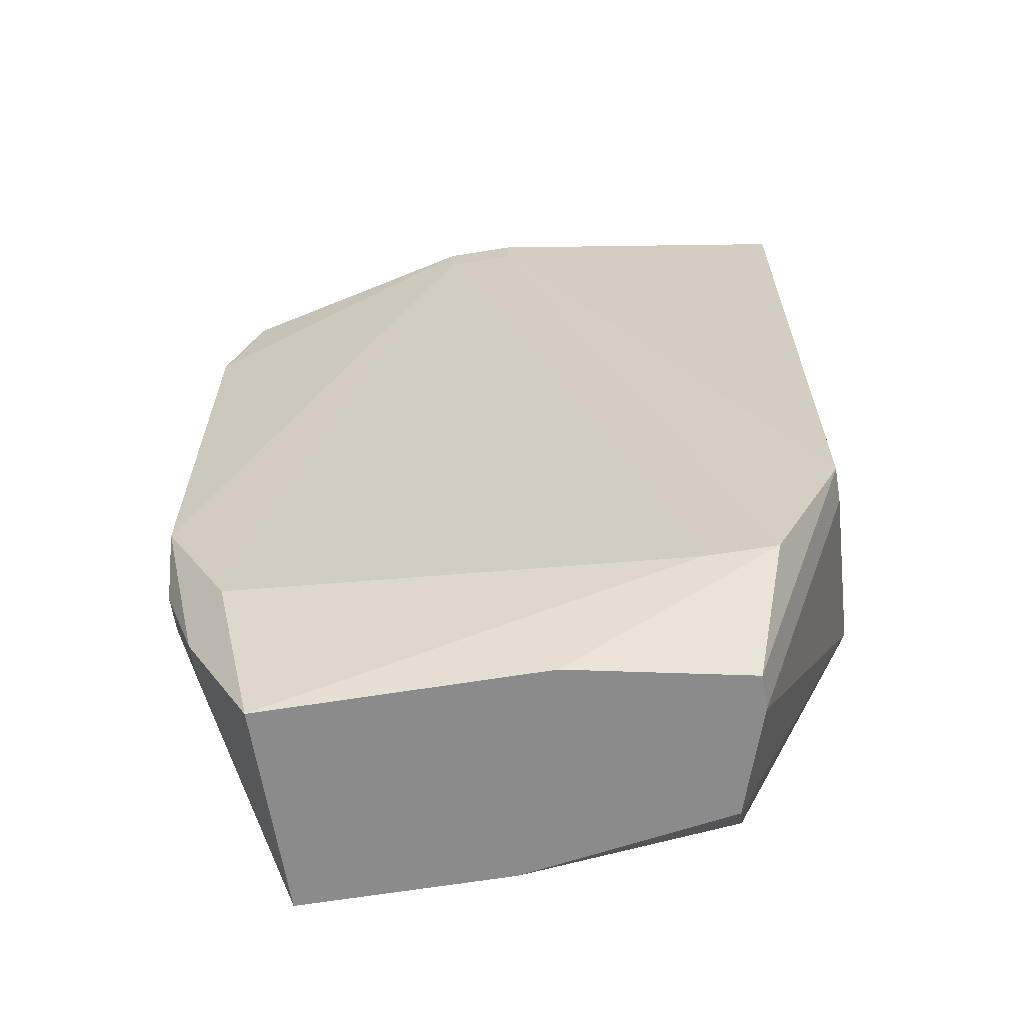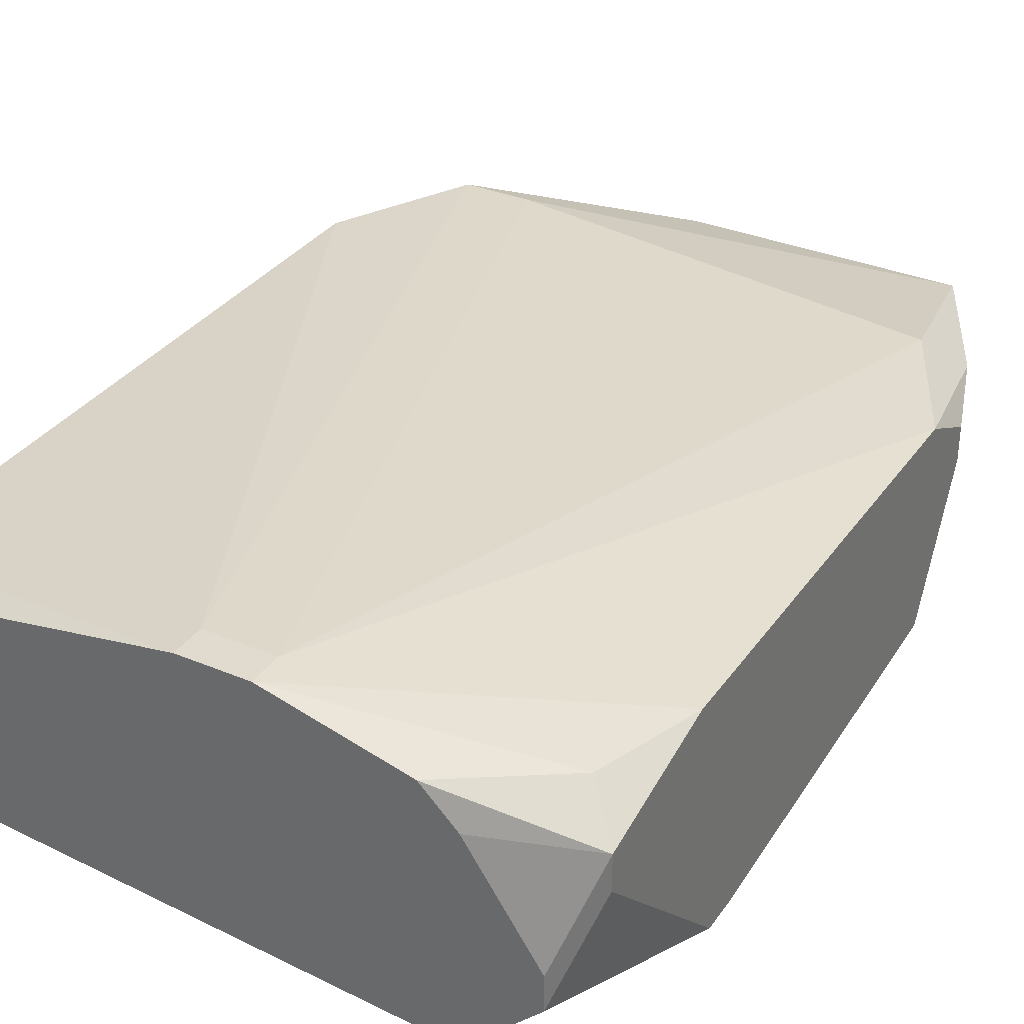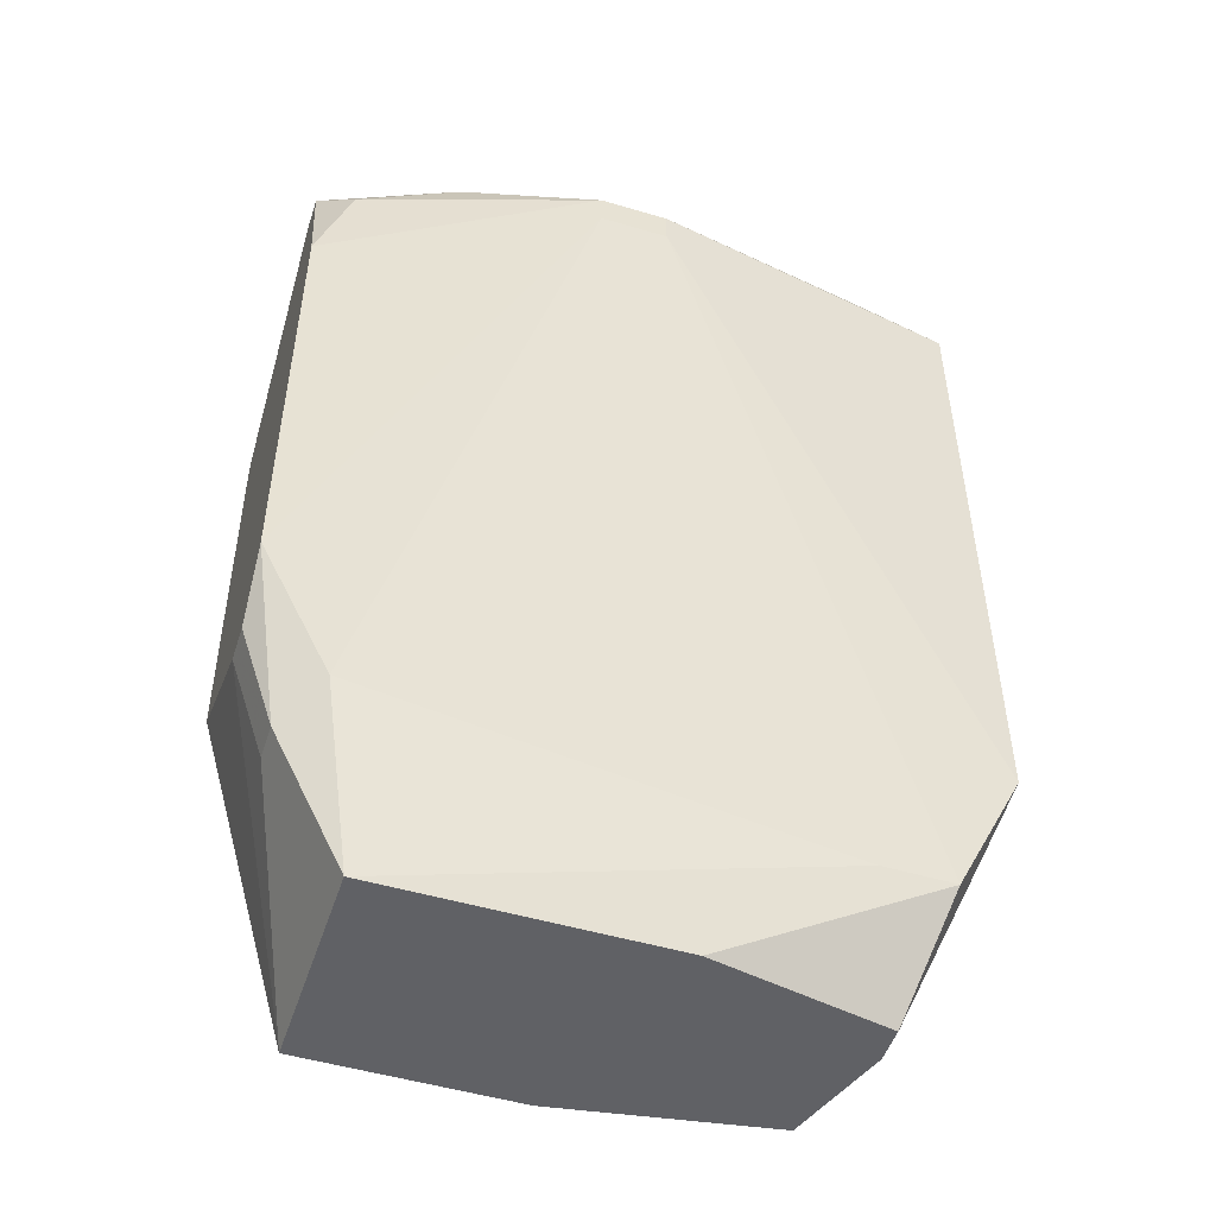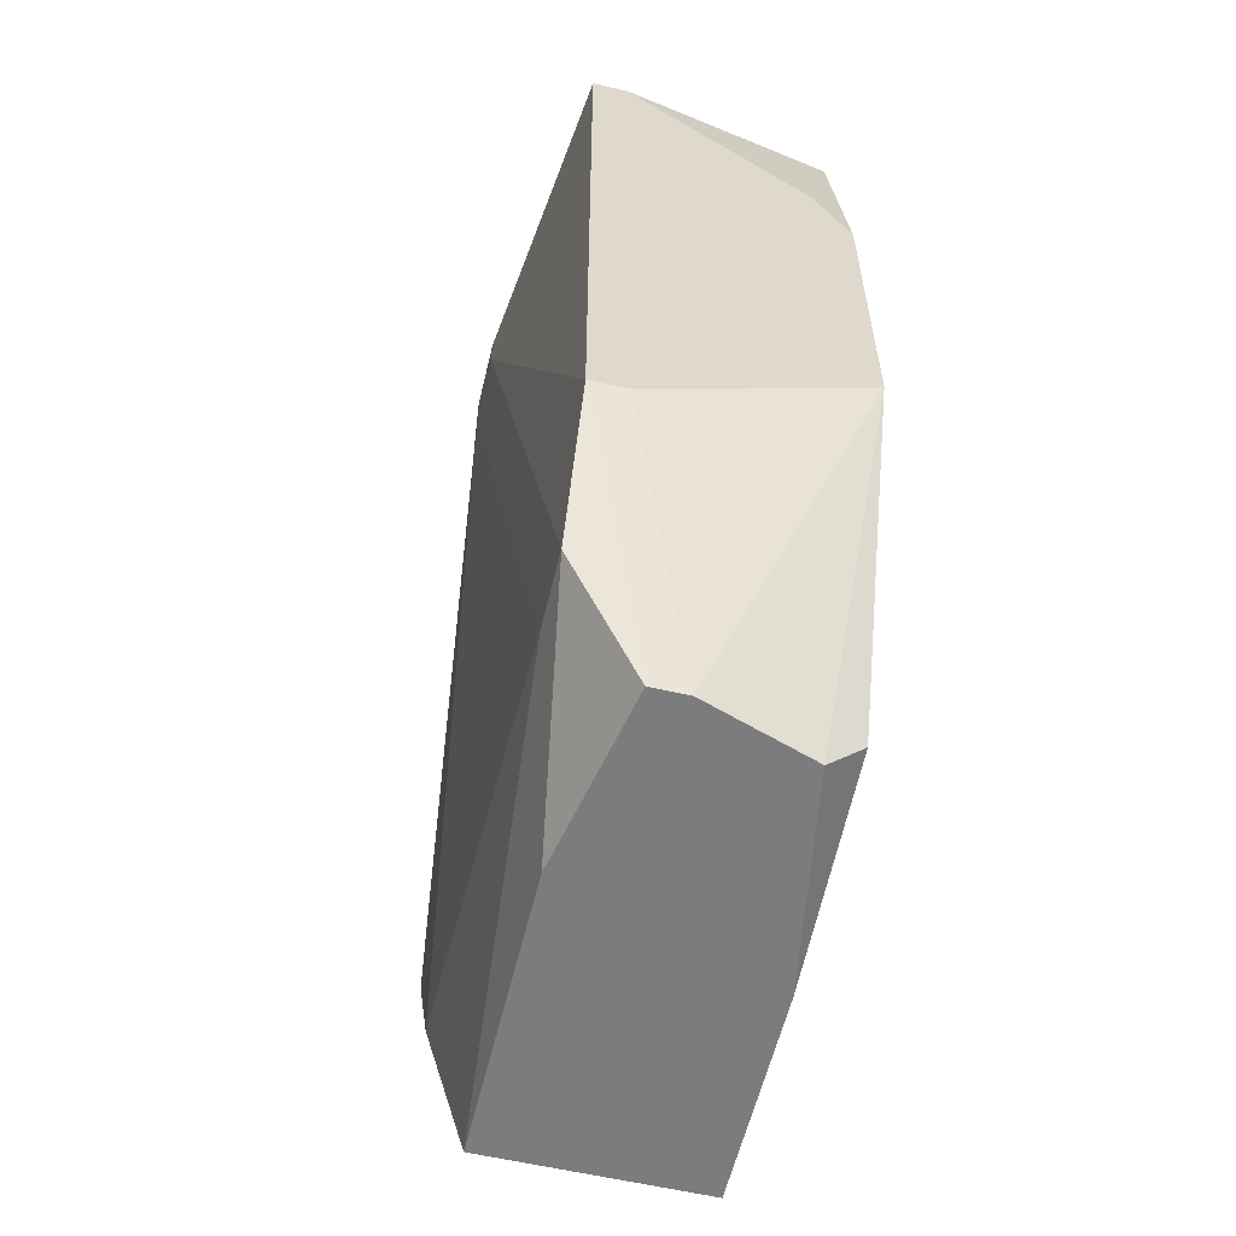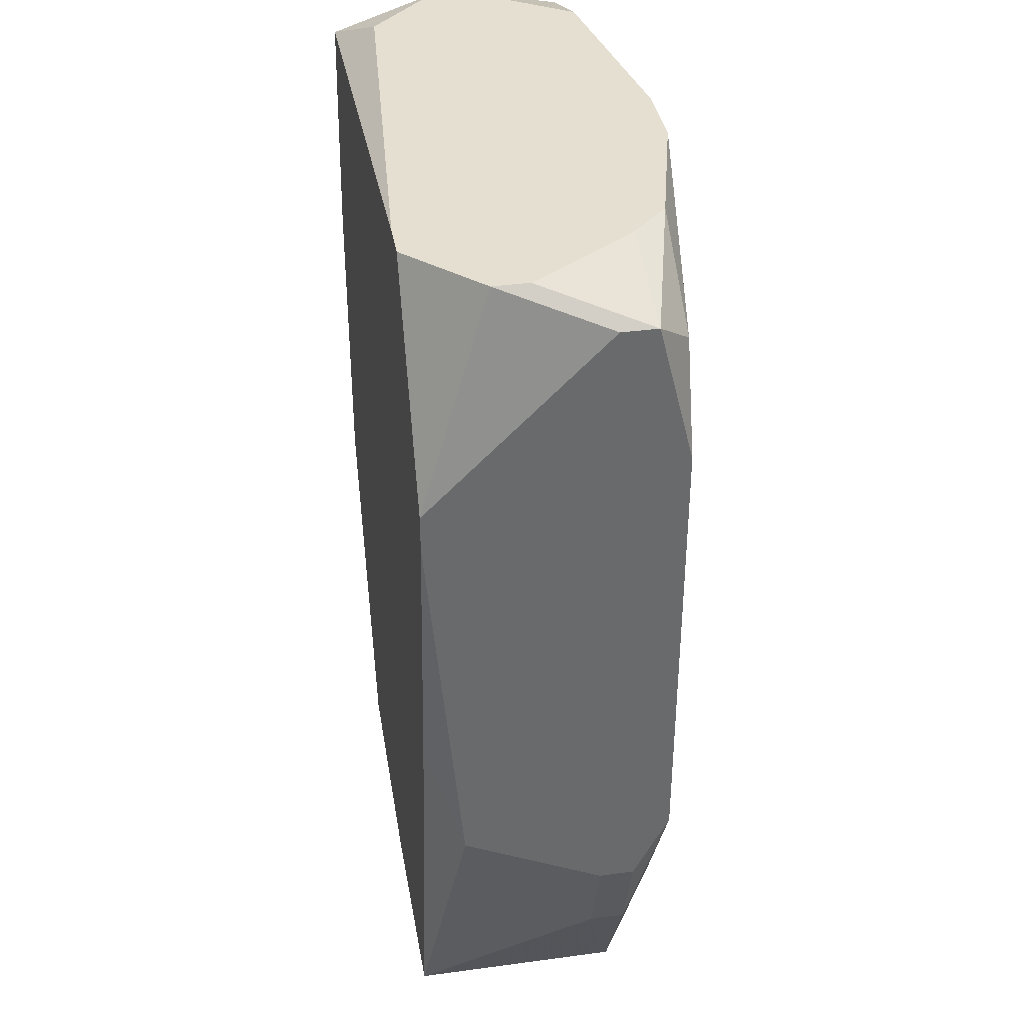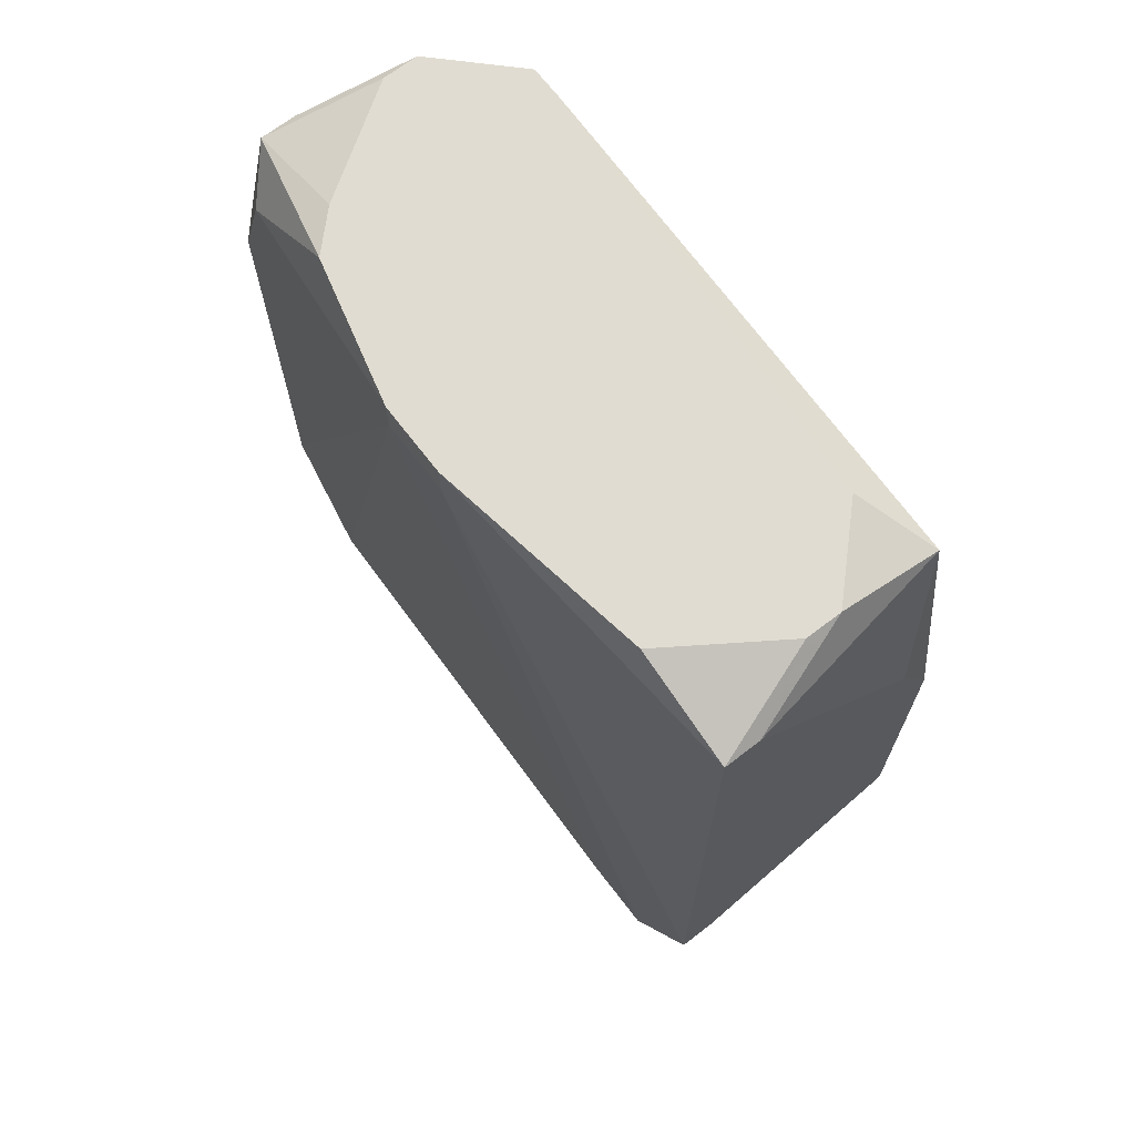
<metadata>
{"format":"obj","ext":"obj","renderer":"f3d","projection":"perspective","resolution":1024,"background":"white","views":[{"elev":-64.0,"azim":9.3,"up":"+Y"},{"elev":33.4,"azim":-150.2,"up":"+Z"},{"elev":-50.1,"azim":-18.0,"up":"+Y"},{"elev":-58.9,"azim":76.5,"up":"+Y"},{"elev":37.5,"azim":-99.8,"up":"+Y"},{"elev":69.3,"azim":52.5,"up":"+Y"}]}
</metadata>
<code>
v -0.02132 0.2115 -0.004808
v 0.02136 0.2542 -0.0003154
v 0.02136 0.2542 -0.002562
v 0.02136 0.252 -0.004808
v -0.02132 0.2115 -0.002562
v 0.02136 0.243 -0.01379
v 0.02136 0.2385 -0.01604
v 0.02136 0.2183 -0.01604
v 0.02136 0.2115 -0.0003154
v 0.02136 0.2115 -0.002562
v 0.01911 0.2565 -0.007055
v 0.01911 0.2565 -0.009301
v 0.01911 0.2542 -0.01604
v 0.01687 0.2026 -0.0003154
v 0.01462 0.2565 -0.0003154
v 0.01462 0.2565 -0.01379
v -0.02132 0.216 -0.01379
v 0.01237 0.2026 -0.0003154
v 0.01462 0.1958 -0.004808
v 0.01462 0.1958 -0.007055
v 0.01237 0.1981 -0.01604
v 0.01237 0.1958 -0.01379
v 0.003388 0.1958 -0.002562
v 0.001141 0.2565 0.001931
v 0.001141 0.2542 0.001931
v -0.003352 0.2565 0.001931
v -0.003352 0.2542 0.001931
v -0.001105 0.1958 -0.01604
v -0.02132 0.216 -0.0003154
v -0.01234 0.2565 -0.0003154
v -0.01458 0.2565 -0.002562
v -0.01458 0.2565 -0.01604
v -0.01234 0.2565 -0.01604
v -0.01458 0.1958 -0.002562
v -0.01458 0.1958 -0.01604
v -0.01683 0.207 -0.0003154
v -0.01908 0.2565 -0.009301
v -0.01908 0.2565 -0.01155
v -0.01908 0.252 -0.0003154
v -0.01908 0.2228 -0.01604
v -0.01908 0.2048 -0.002562
v -0.01908 0.2048 -0.004808
v -0.02132 0.2542 -0.002562
v -0.02132 0.2542 -0.004808
v -0.02132 0.252 -0.007055
v -0.02132 0.2452 -0.0003154
v -0.02132 0.243 -0.01604
v -0.02132 0.2407 -0.01604
f 42 1 35
f 37 43 31
f 30 31 43
f 12 13 16
f 33 16 13
f 14 9 25
f 39 30 43
f 28 21 22
f 8 20 22
f 8 22 21
f 36 29 34
f 36 27 29
f 17 35 1
f 46 39 43
f 11 15 2
f 10 20 8
f 24 25 9
f 24 9 2
f 24 2 15
f 26 39 46
f 26 46 29
f 26 29 27
f 26 27 25
f 26 25 24
f 26 24 15
f 26 15 11
f 26 11 12
f 26 12 16
f 26 16 33
f 26 33 32
f 26 32 38
f 26 38 37
f 26 37 31
f 26 31 30
f 26 30 39
f 19 23 34
f 19 34 35
f 19 35 28
f 19 28 22
f 19 22 20
f 19 20 10
f 19 10 9
f 19 9 14
f 19 14 23
f 41 5 1
f 41 1 42
f 41 42 35
f 41 35 34
f 41 34 29
f 41 29 5
f 18 36 34
f 18 34 23
f 18 23 14
f 18 14 25
f 18 25 27
f 18 27 36
f 44 38 45
f 44 43 37
f 44 37 38
f 47 38 32
f 47 48 17
f 47 17 1
f 47 1 5
f 47 5 29
f 47 29 46
f 47 46 43
f 47 43 44
f 47 44 45
f 47 45 38
f 40 17 48
f 40 48 47
f 40 47 32
f 40 32 33
f 40 33 13
f 40 13 7
f 40 7 8
f 40 8 21
f 40 21 28
f 40 28 35
f 40 35 17
f 6 7 13
f 6 13 4
f 3 4 13
f 3 13 12
f 3 12 11
f 3 11 2
f 3 2 9
f 3 9 10
f 3 10 8
f 3 8 7
f 3 7 6
f 3 6 4

</code>
